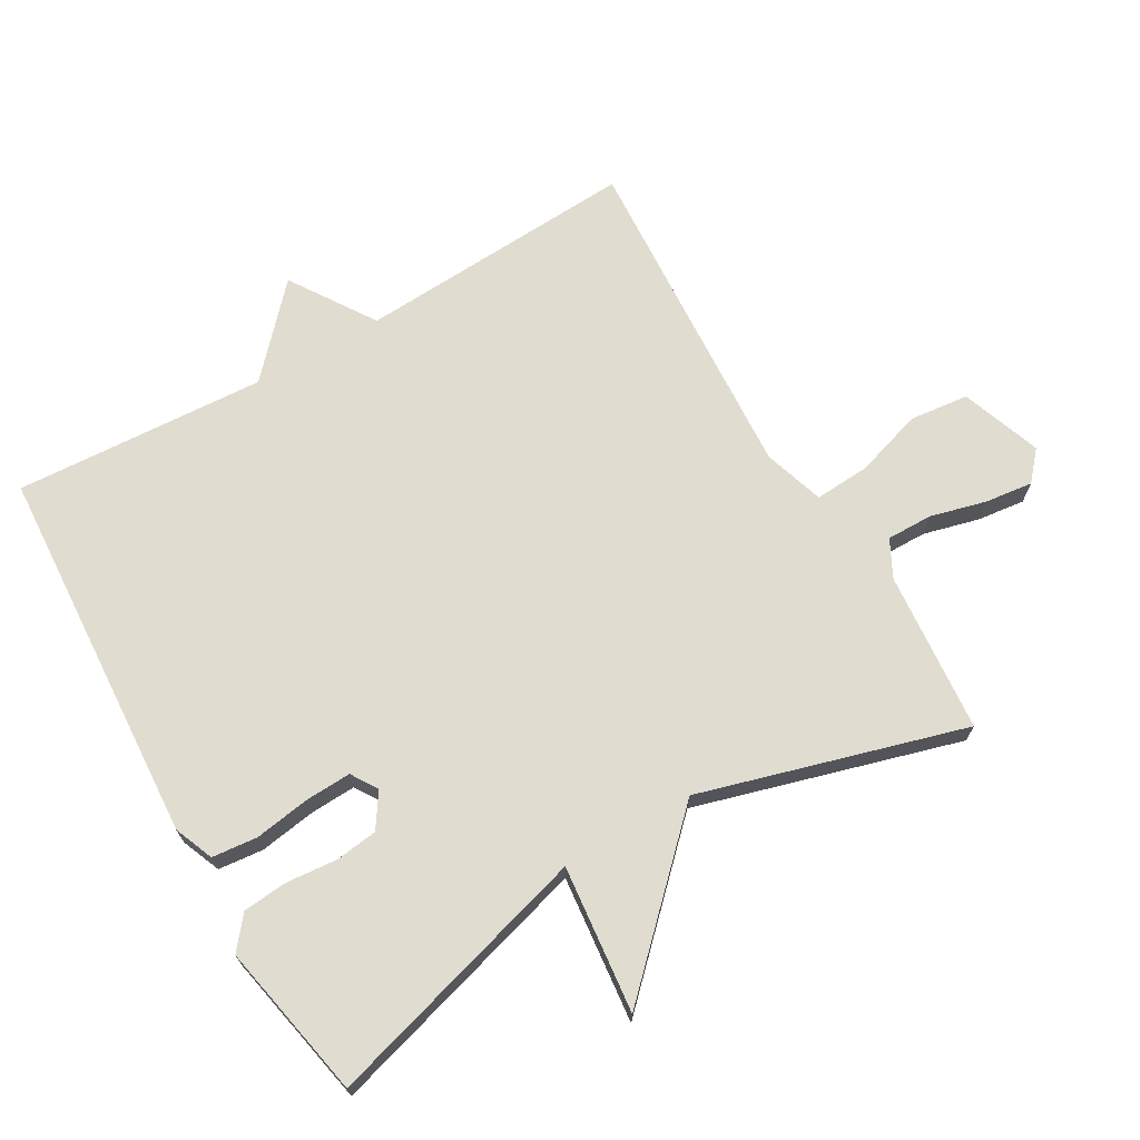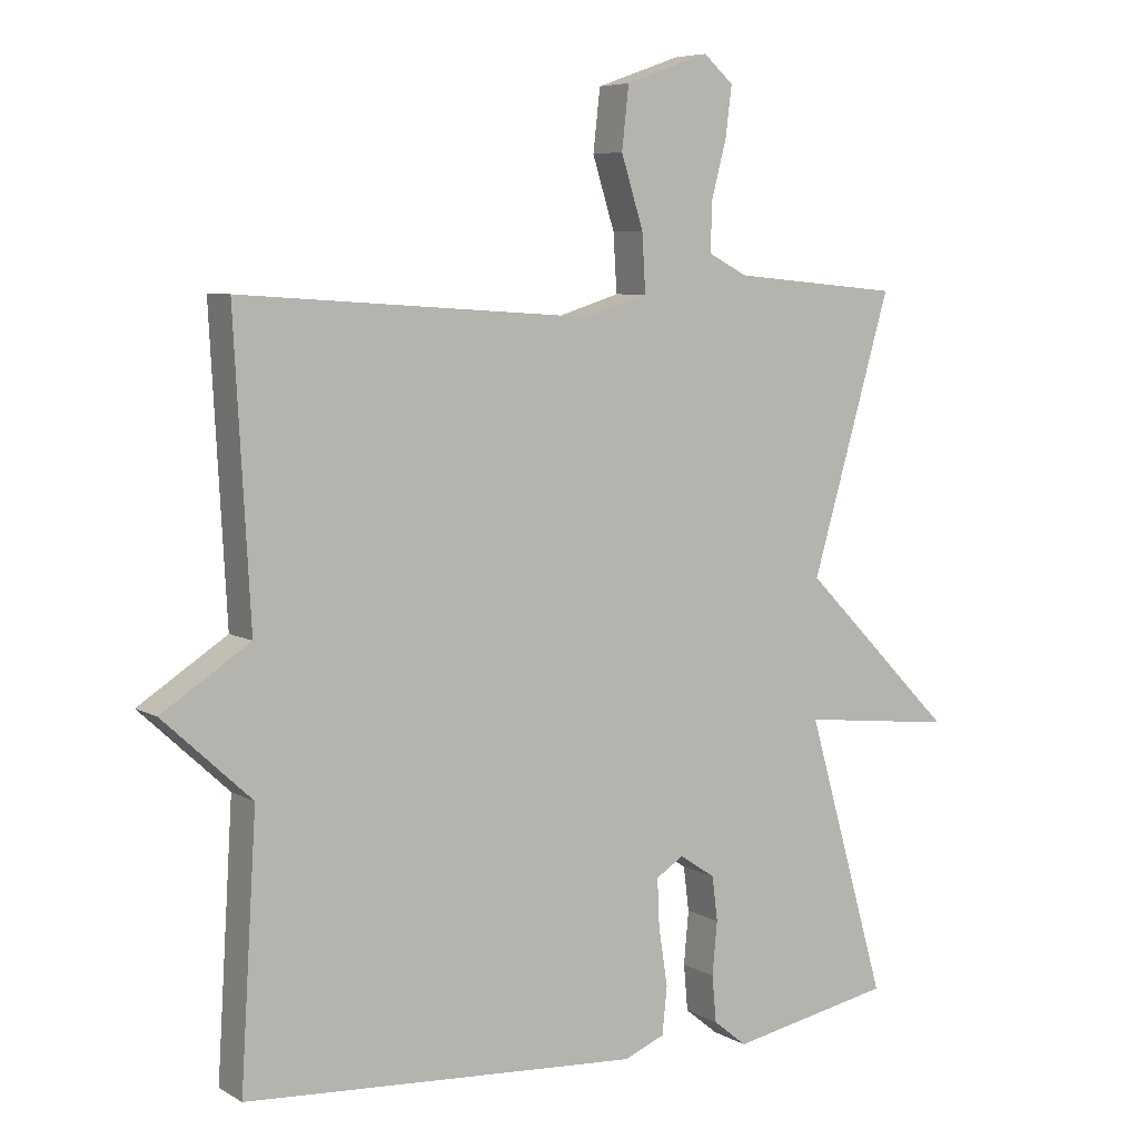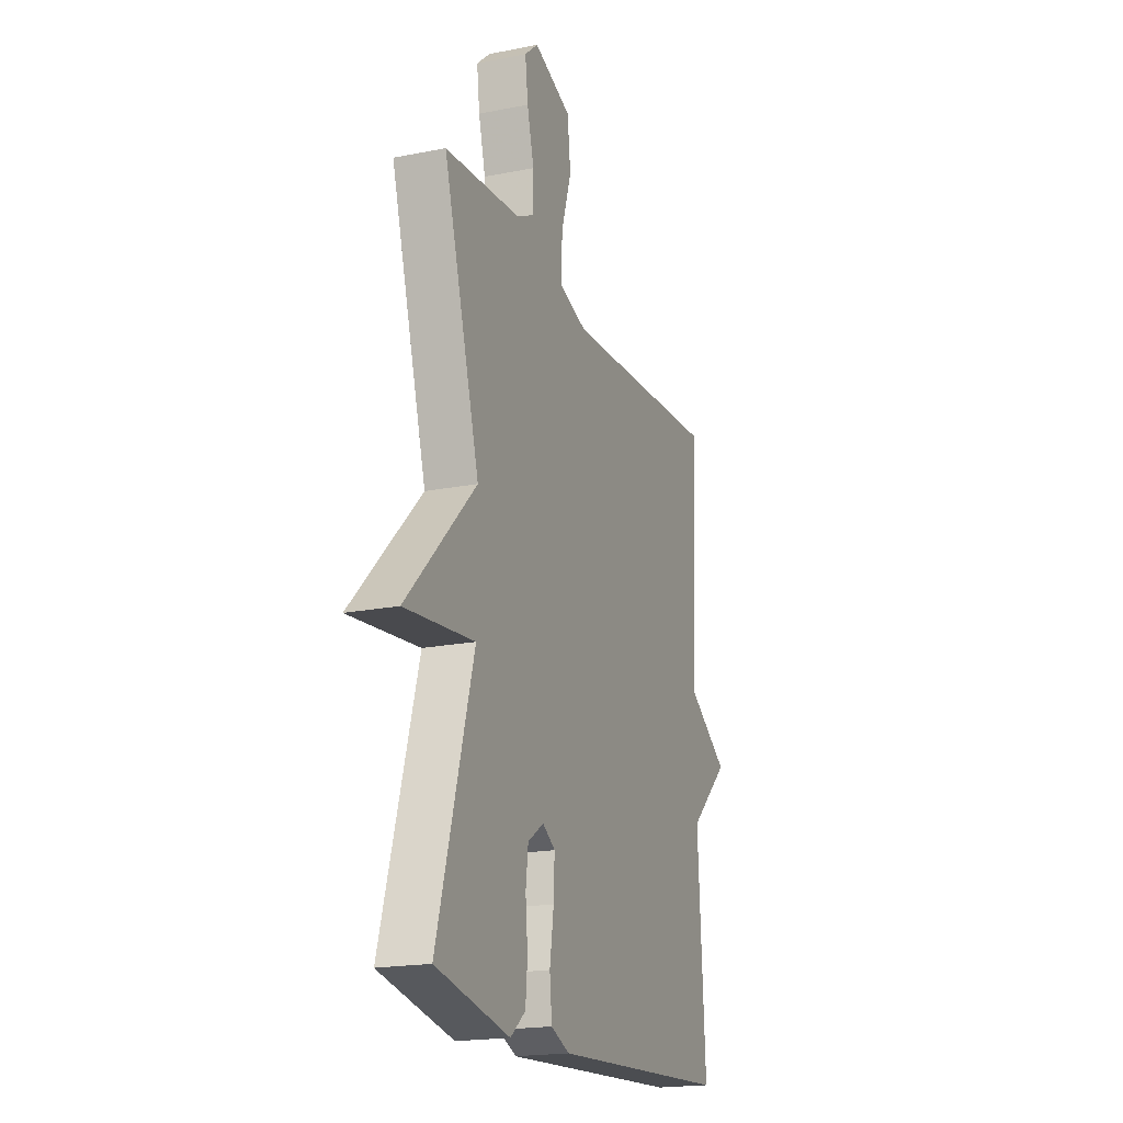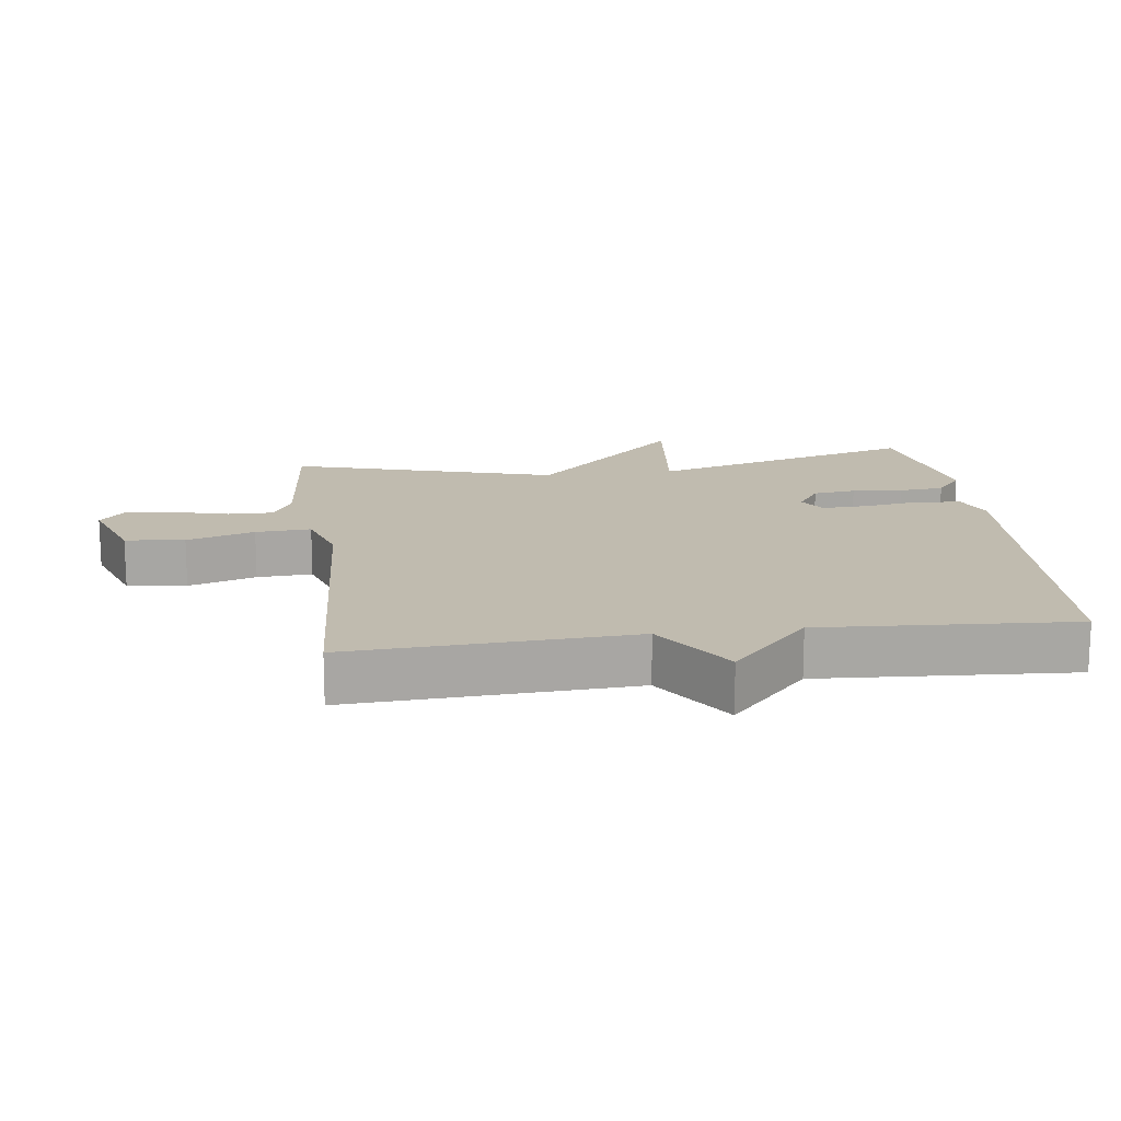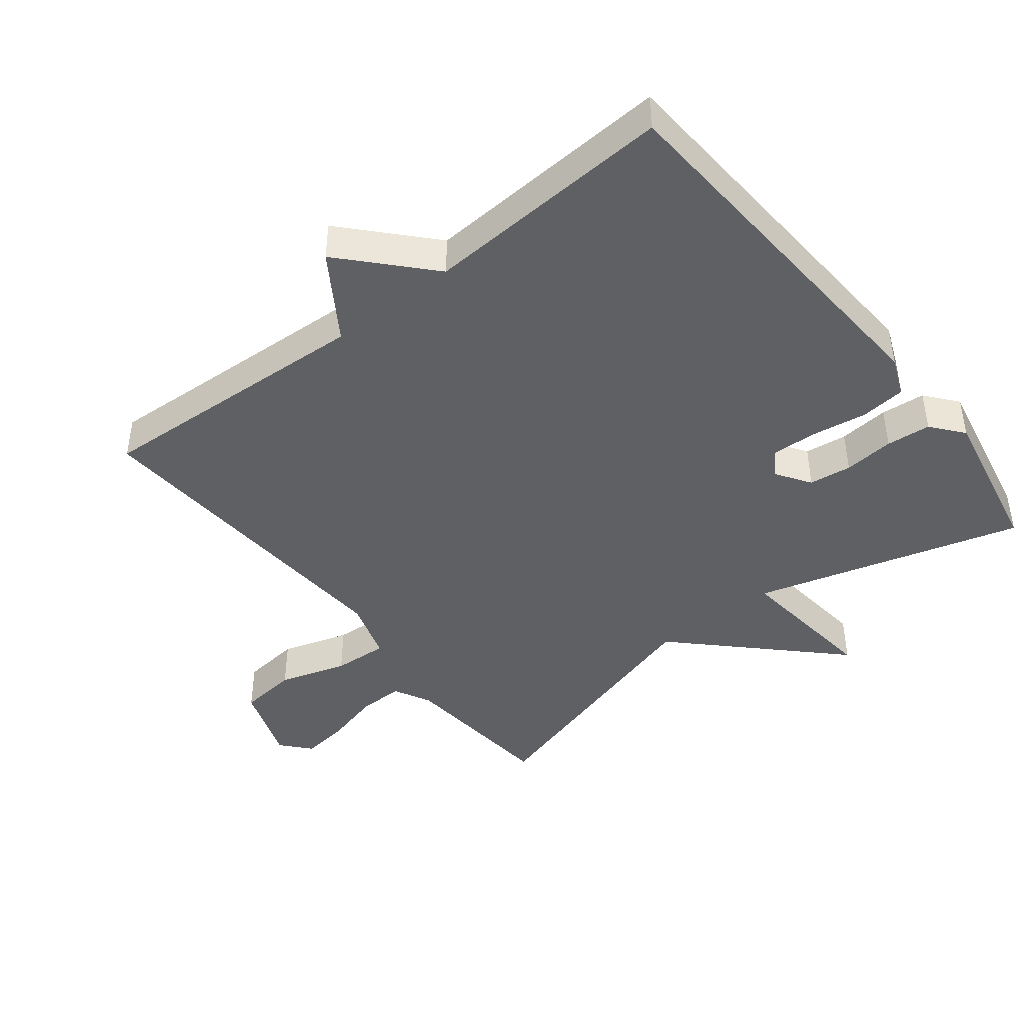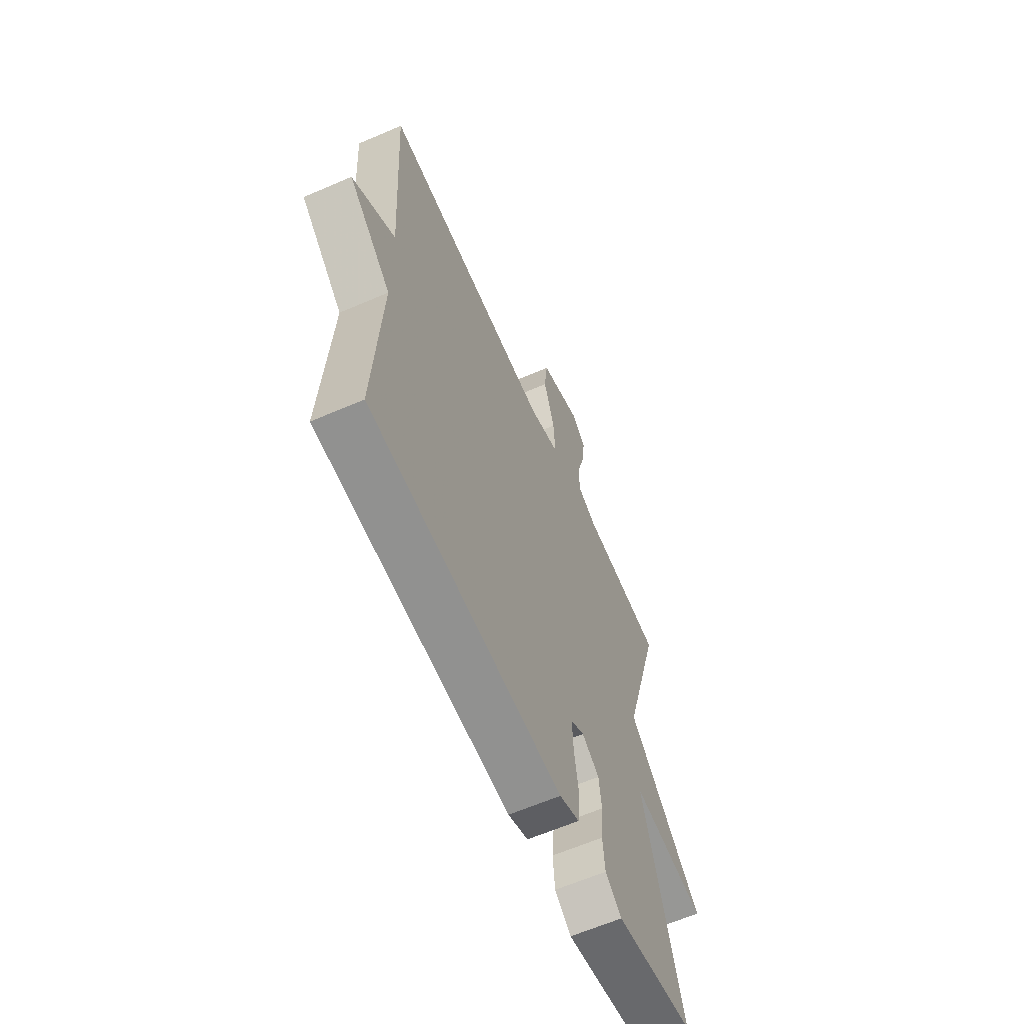
<metadata>
{"format":"obj","ext":"obj","renderer":"f3d","projection":"perspective","resolution":1024,"background":"white","views":[{"elev":69.5,"azim":-120.2,"up":"+Y"},{"elev":6.4,"azim":148.2,"up":"+Z"},{"elev":-19.3,"azim":-69.6,"up":"+Z"},{"elev":15.9,"azim":82.5,"up":"+Y"},{"elev":-43.7,"azim":128.2,"up":"+Y"},{"elev":-62.7,"azim":113.7,"up":"+Z"}]}
</metadata>
<code>
v -0.5 0.07 -0.5
v -0.385 0.07 -0.097
v -0.606 0.07 -0.121
v -0.385 0.07 0.103
v -0.5 0.07 0.5
v -0.258 0.07 0.522
v -0.202 0.07 0.551
v -0.203 0.07 0.62
v -0.225 0.07 0.704
v -0.234 0.07 0.776
v -0.191 0.07 0.814
v -0.07 0.07 0.771
v -0.06 0.07 0.682
v -0.092 0.07 0.58
v -0.097 0.07 0.497
v -0.006 0.07 0.468
v 0.5 0.07 0.5
v 0.477 0.07 0.078
v 0.604 0.07 -0.005
v 0.477 0.07 -0.122
v 0.5 0.07 -0.5
v -0.07 0.07 -0.536
v -0.129 0.07 -0.512
v -0.136 0.07 -0.444
v -0.123 0.07 -0.36
v -0.12 0.07 -0.291
v -0.16 0.07 -0.266
v -0.211 0.07 -0.3
v -0.219 0.07 -0.364
v -0.212 0.07 -0.44
v -0.218 0.07 -0.507
v -0.266 0.07 -0.546
v -0.5 0 -0.5
v -0.385 0 -0.097
v -0.606 0 -0.121
v -0.385 0 0.103
v -0.5 0 0.5
v -0.258 0 0.522
v -0.202 0 0.551
v -0.203 0 0.62
v -0.225 0 0.704
v -0.234 0 0.776
v -0.191 0 0.814
v -0.07 0 0.771
v -0.06 0 0.682
v -0.092 0 0.58
v -0.097 0 0.497
v -0.006 0 0.468
v 0.5 0 0.5
v 0.477 0 0.078
v 0.604 0 -0.005
v 0.477 0 -0.122
v 0.5 0 -0.5
v -0.07 0 -0.536
v -0.129 0 -0.512
v -0.136 0 -0.444
v -0.123 0 -0.36
v -0.12 0 -0.291
v -0.16 0 -0.266
v -0.211 0 -0.3
v -0.219 0 -0.364
v -0.212 0 -0.44
v -0.218 0 -0.507
v -0.266 0 -0.546
f 32 1 2
f 31 32 2
f 30 31 2
f 29 30 2
f 28 29 2
f 27 28 2
f 26 27 2
f 23 24 25
f 22 23 25
f 21 22 25
f 20 21 25
f 20 25 26
f 19 20 26
f 18 19 26
f 18 26 2
f 17 18 2
f 16 17 2
f 12 13 14
f 11 12 14
f 10 11 14
f 9 10 14
f 8 9 14
f 7 8 14 15
f 6 7 15
f 6 15 16
f 5 6 16
f 4 5 16
f 2 3 4 16
f 34 33 64
f 34 64 63
f 34 63 62
f 34 62 61
f 34 61 60
f 34 60 59
f 34 59 58
f 57 56 55
f 57 55 54
f 57 54 53
f 57 53 52
f 58 57 52
f 58 52 51
f 58 51 50
f 34 58 50
f 34 50 49
f 34 49 48
f 46 45 44
f 46 44 43
f 46 43 42
f 46 42 41
f 46 41 40
f 47 46 40 39
f 47 39 38
f 48 47 38
f 48 38 37
f 48 37 36
f 48 36 35 34
f 1 33 34 2
f 2 34 35 3
f 3 35 36 4
f 4 36 37 5
f 5 37 38 6
f 6 38 39 7
f 7 39 40 8
f 8 40 41 9
f 9 41 42 10
f 10 42 43 11
f 11 43 44 12
f 12 44 45 13
f 13 45 46 14
f 14 46 47 15
f 15 47 48 16
f 16 48 49 17
f 17 49 50 18
f 18 50 51 19
f 19 51 52 20
f 20 52 53 21
f 21 53 54 22
f 22 54 55 23
f 23 55 56 24
f 24 56 57 25
f 25 57 58 26
f 26 58 59 27
f 27 59 60 28
f 28 60 61 29
f 29 61 62 30
f 30 62 63 31
f 31 63 64 32
f 32 64 33 1

</code>
